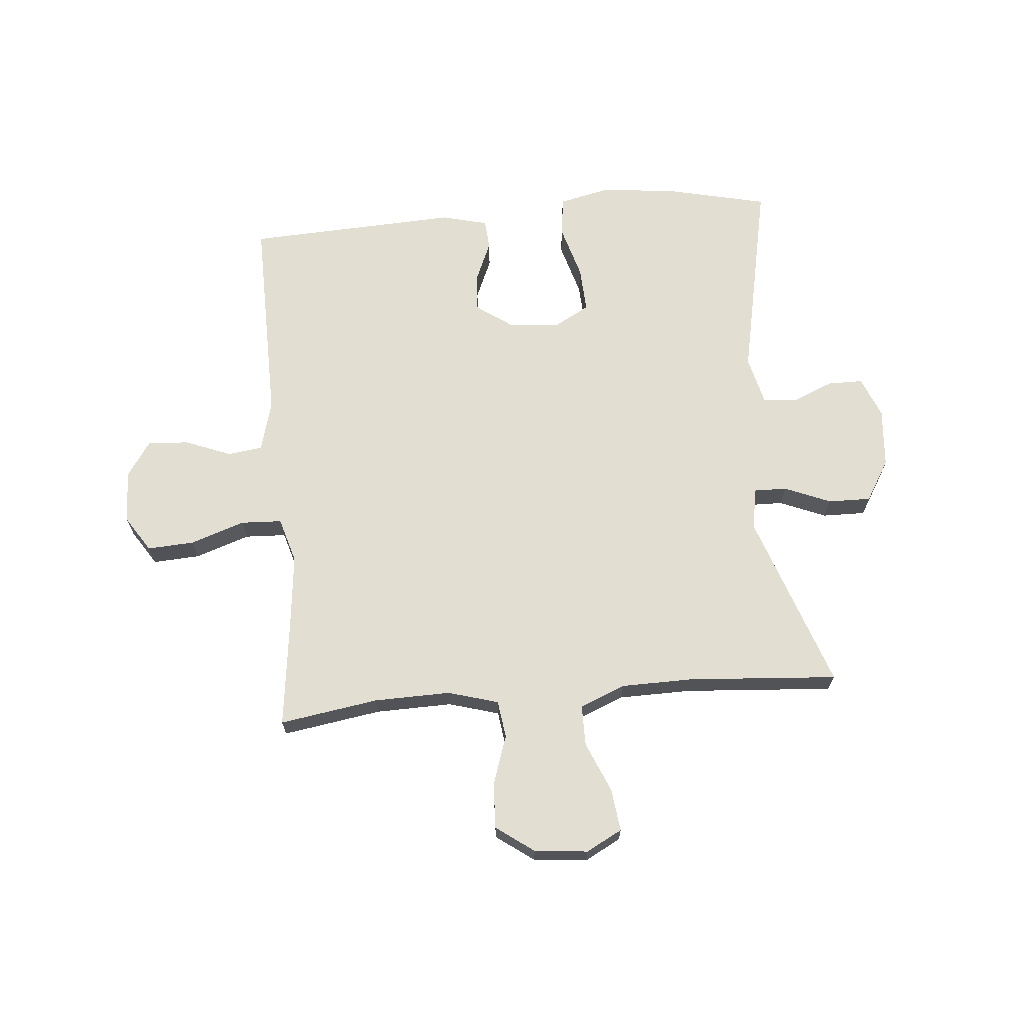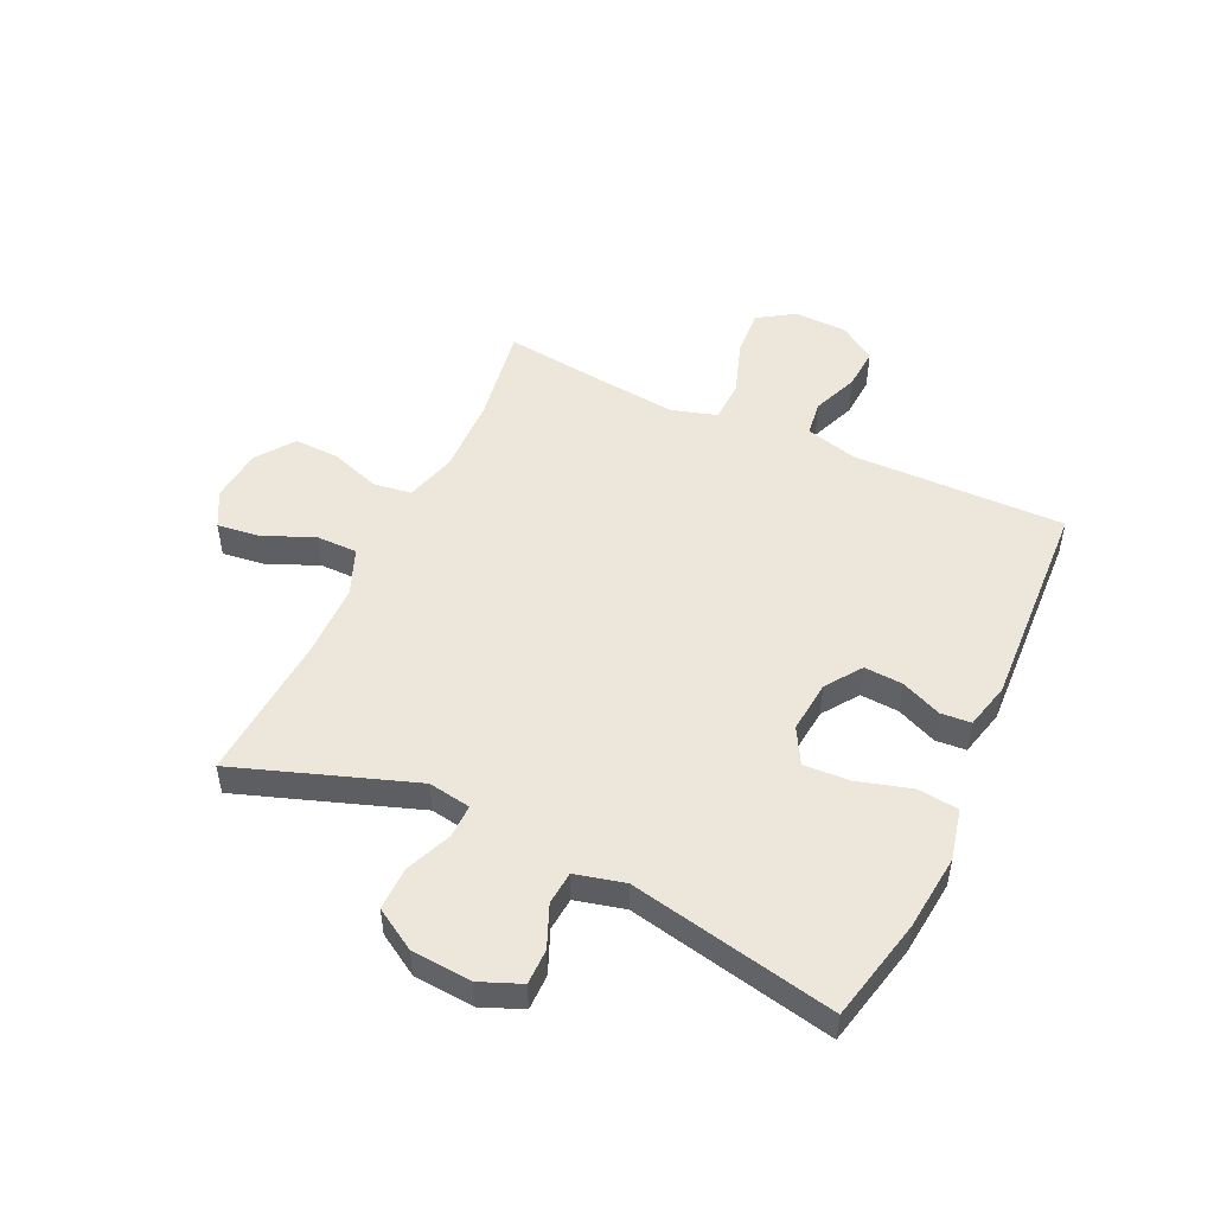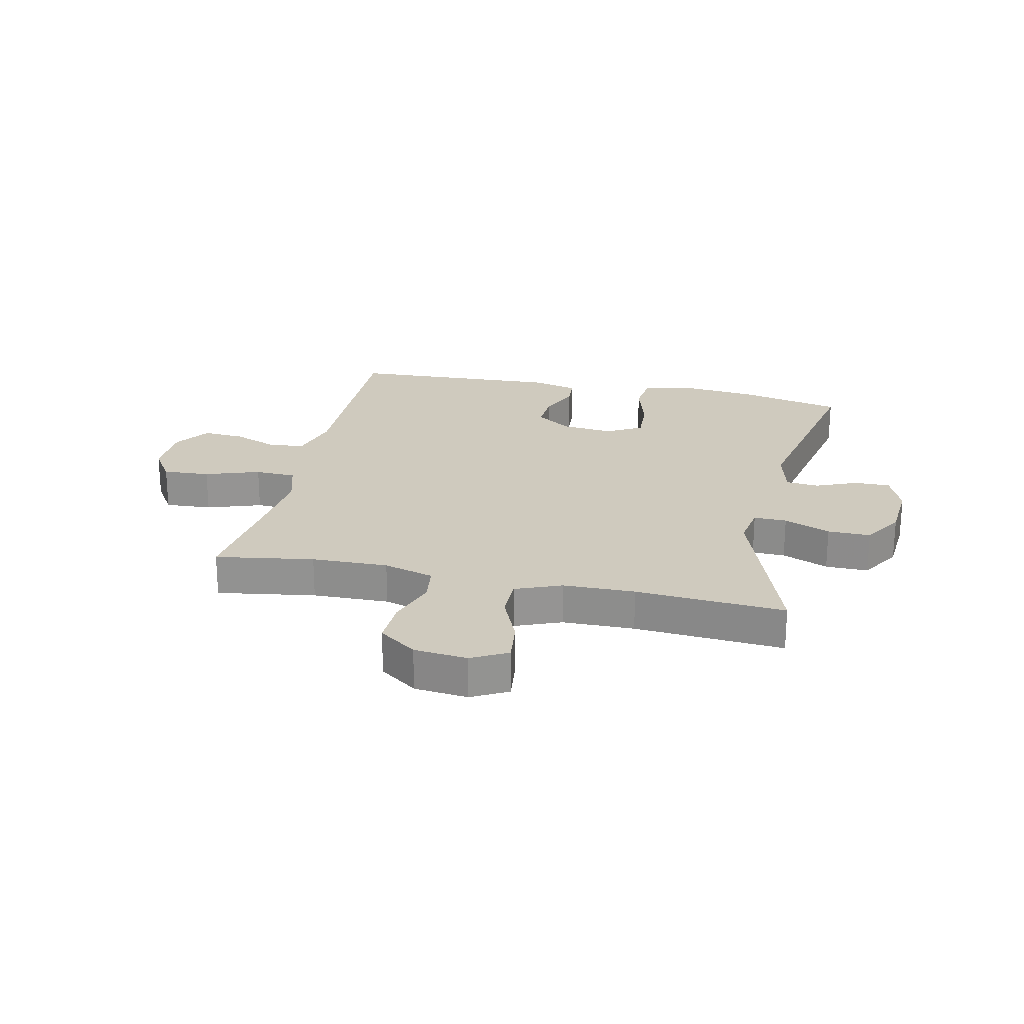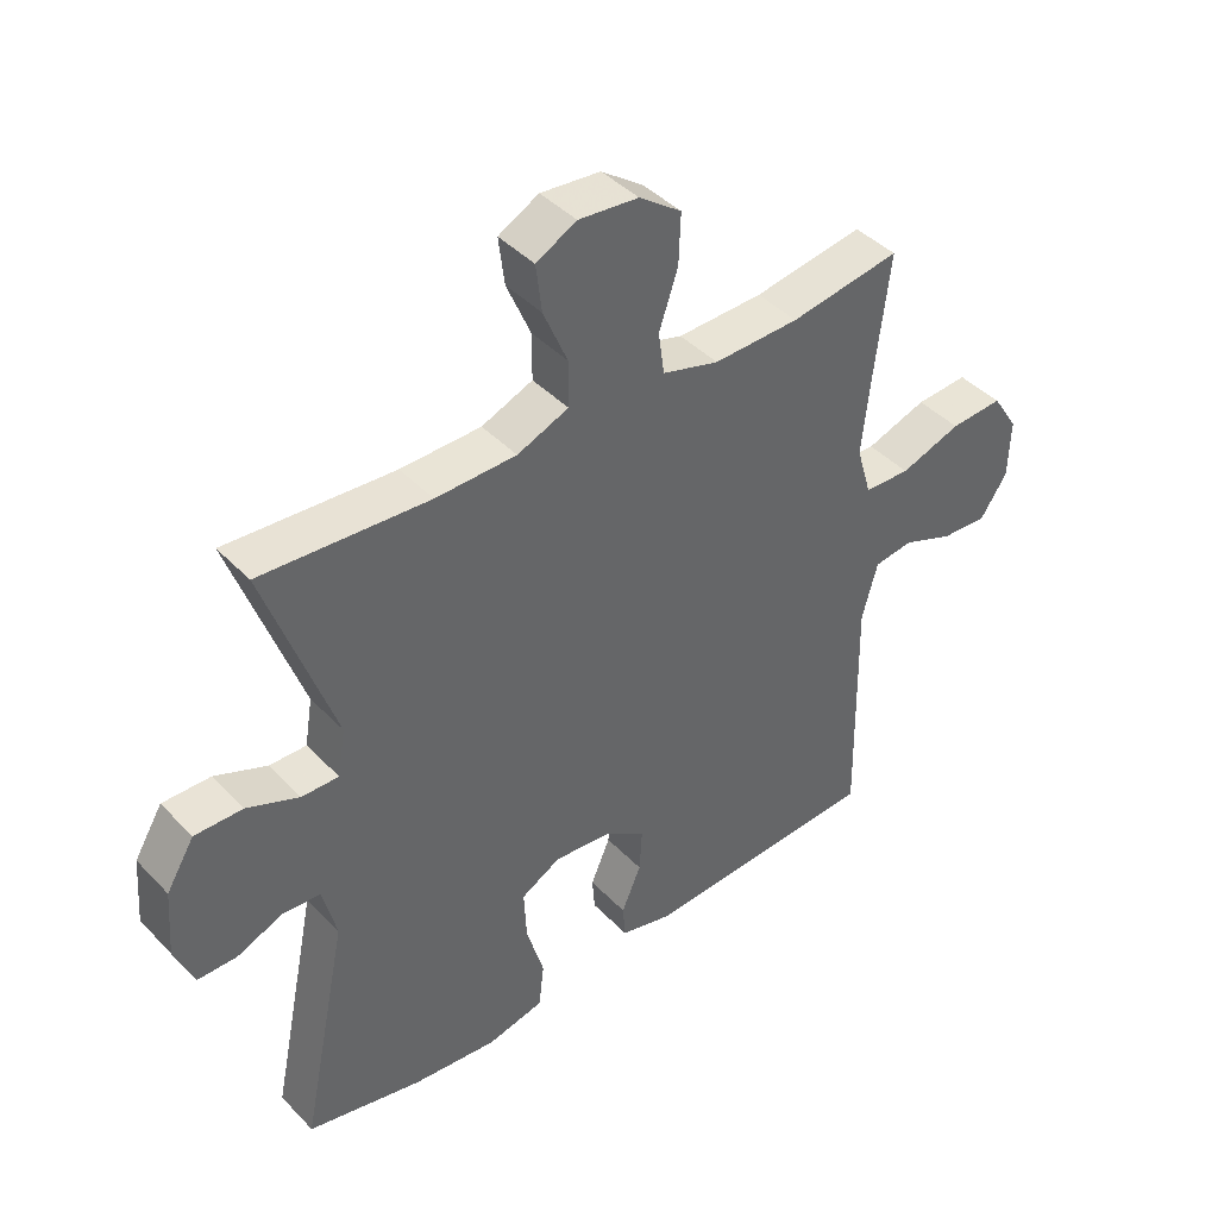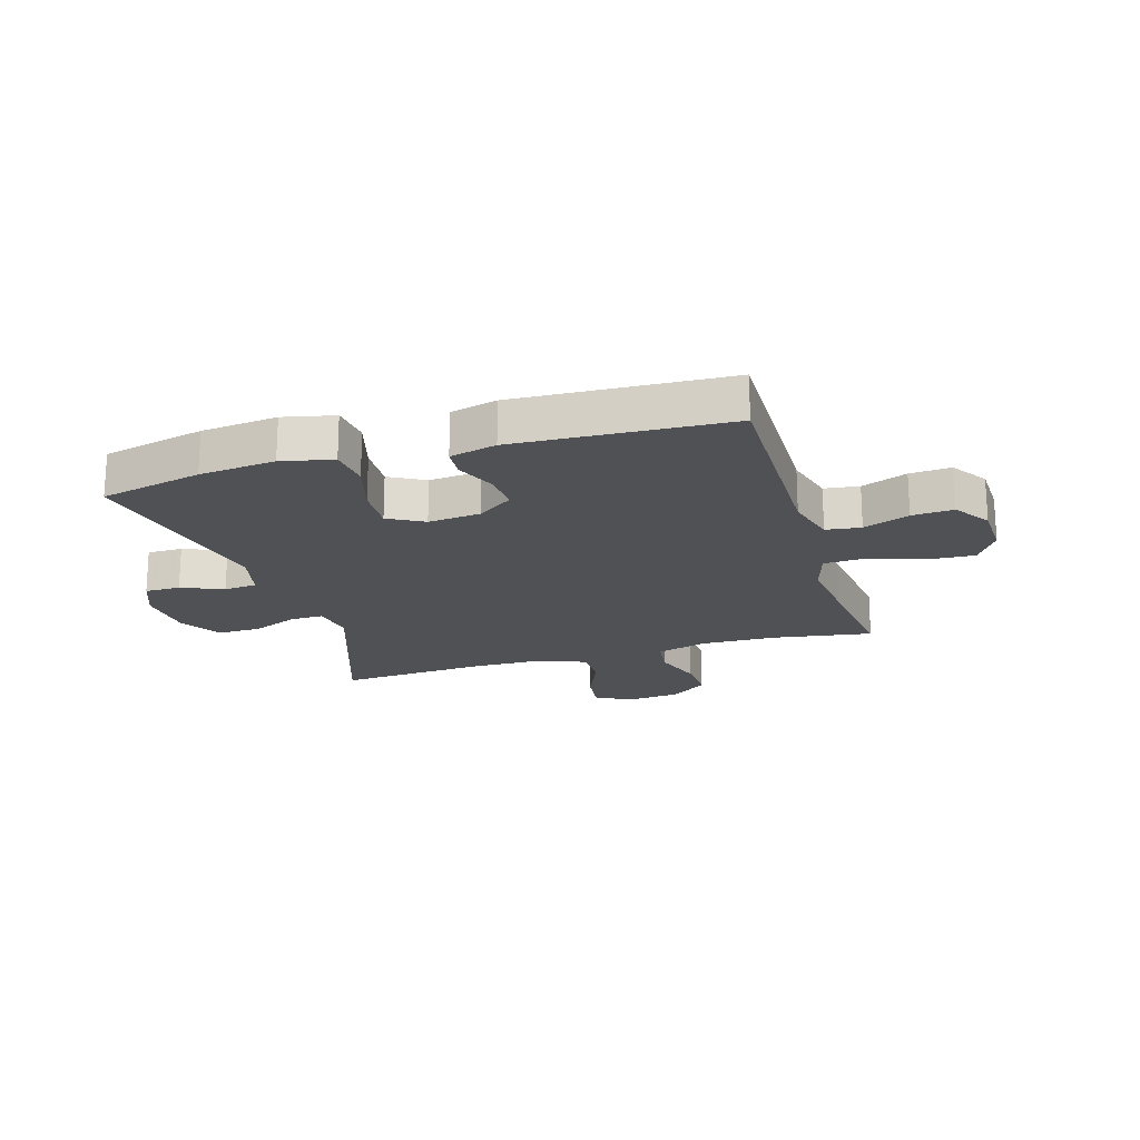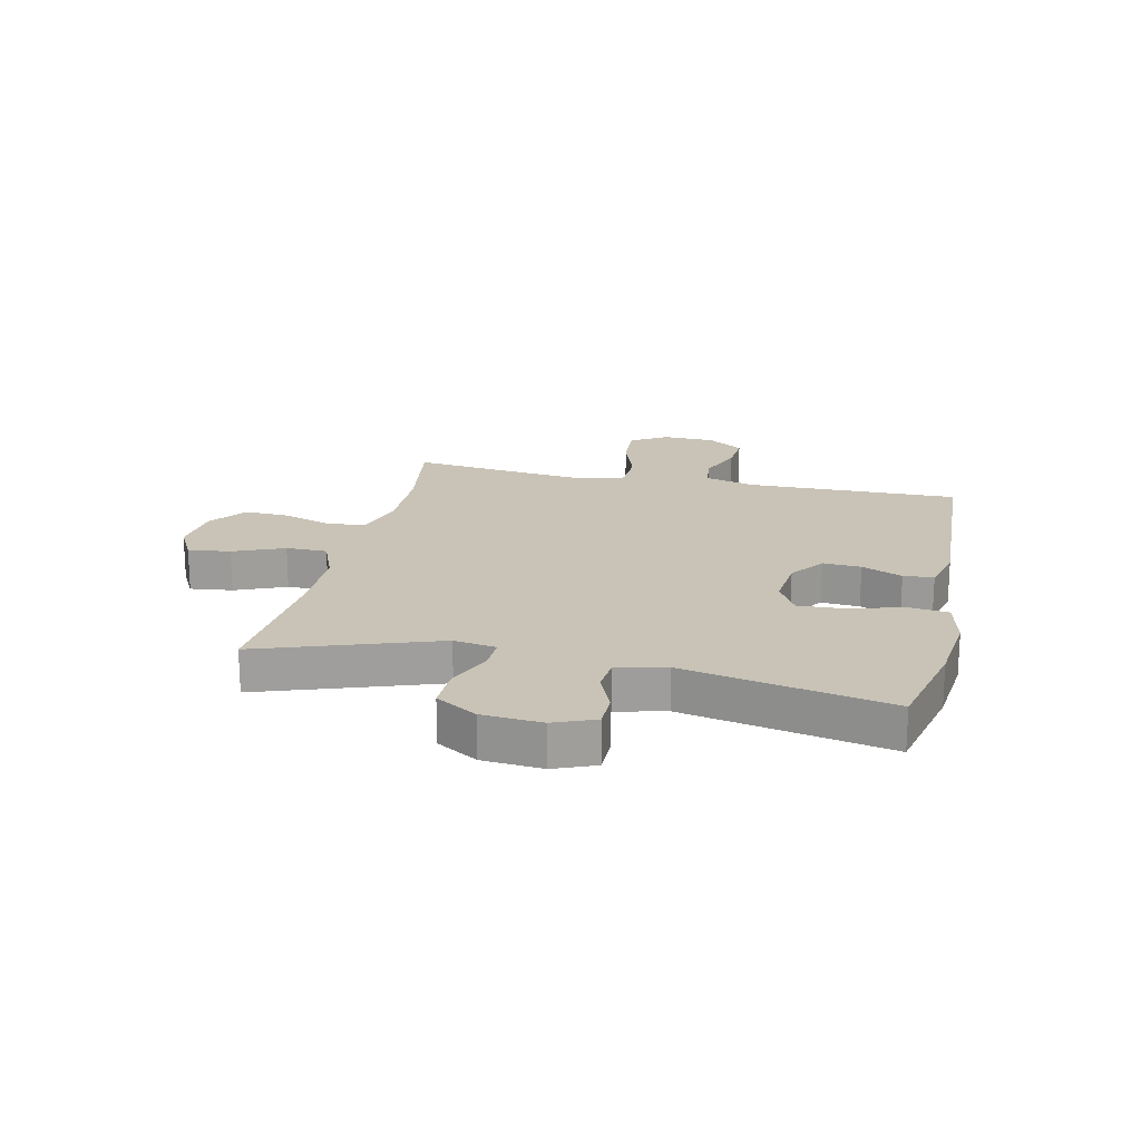
<metadata>
{"format":"obj","ext":"obj","renderer":"f3d","projection":"perspective","resolution":1024,"background":"white","views":[{"elev":67.5,"azim":-4.9,"up":"+Y"},{"elev":50.4,"azim":115.0,"up":"+Y"},{"elev":23.2,"azim":12.4,"up":"+Y"},{"elev":42.2,"azim":140.6,"up":"+Z"},{"elev":-19.7,"azim":-163.2,"up":"+Y"},{"elev":19.5,"azim":102.7,"up":"+Y"}]}
</metadata>
<code>
v -0.5 0.07 0.5
v -0.33 0.07 0.473
v -0.198 0.07 0.47
v -0.111 0.07 0.495
v -0.102 0.07 0.56
v -0.131 0.07 0.646
v -0.134 0.07 0.724
v -0.069 0.07 0.771
v 0.023 0.07 0.78
v 0.085 0.07 0.747
v 0.076 0.07 0.674
v 0.039 0.07 0.587
v 0.039 0.07 0.516
v 0.118 0.07 0.484
v 0.242 0.07 0.482
v 0.5 0.07 0.5
v 0.394 0.07 0.196
v 0.406 0.07 0.123
v 0.463 0.07 0.124
v 0.543 0.07 0.157
v 0.617 0.07 0.158
v 0.66 0.07 0.087
v 0.668 0.07 -0.016
v 0.639 0.07 -0.087
v 0.578 0.07 -0.087
v 0.506 0.07 -0.057
v 0.449 0.07 -0.062
v 0.428 0.07 -0.147
v 0.5 0.07 -0.5
v 0.324 0.07 -0.54
v 0.193 0.07 -0.554
v 0.105 0.07 -0.534
v 0.097 0.07 -0.464
v 0.124 0.07 -0.371
v 0.128 0.07 -0.292
v 0.067 0.07 -0.258
v -0.023 0.07 -0.267
v -0.084 0.07 -0.31
v -0.08 0.07 -0.376
v -0.05 0.07 -0.446
v -0.054 0.07 -0.498
v -0.134 0.07 -0.518
v -0.5 0.07 -0.5
v -0.494 0.07 -0.133
v -0.518 0.07 -0.045
v -0.578 0.07 -0.037
v -0.657 0.07 -0.068
v -0.728 0.07 -0.073
v -0.77 0.07 -0.011
v -0.773 0.07 0.081
v -0.733 0.07 0.143
v -0.652 0.07 0.138
v -0.558 0.07 0.106
v -0.487 0.07 0.109
v -0.464 0.07 0.187
v -0.477 0.07 0.309
v -0.5 0 0.5
v -0.33 0 0.473
v -0.198 0 0.47
v -0.111 0 0.495
v -0.102 0 0.56
v -0.131 0 0.646
v -0.134 0 0.724
v -0.069 0 0.771
v 0.023 0 0.78
v 0.085 0 0.747
v 0.076 0 0.674
v 0.039 0 0.587
v 0.039 0 0.516
v 0.118 0 0.484
v 0.242 0 0.482
v 0.5 0 0.5
v 0.394 0 0.196
v 0.406 0 0.123
v 0.463 0 0.124
v 0.543 0 0.157
v 0.617 0 0.158
v 0.66 0 0.087
v 0.668 0 -0.016
v 0.639 0 -0.087
v 0.578 0 -0.087
v 0.506 0 -0.057
v 0.449 0 -0.062
v 0.428 0 -0.147
v 0.5 0 -0.5
v 0.324 0 -0.54
v 0.193 0 -0.554
v 0.105 0 -0.534
v 0.097 0 -0.464
v 0.124 0 -0.371
v 0.128 0 -0.292
v 0.067 0 -0.258
v -0.023 0 -0.267
v -0.084 0 -0.31
v -0.08 0 -0.376
v -0.05 0 -0.446
v -0.054 0 -0.498
v -0.134 0 -0.518
v -0.5 0 -0.5
v -0.494 0 -0.133
v -0.518 0 -0.045
v -0.578 0 -0.037
v -0.657 0 -0.068
v -0.728 0 -0.073
v -0.77 0 -0.011
v -0.773 0 0.081
v -0.733 0 0.143
v -0.652 0 0.138
v -0.558 0 0.106
v -0.487 0 0.109
v -0.464 0 0.187
v -0.477 0 0.309
f 51 52 53
f 50 51 53
f 49 50 53
f 48 49 53
f 47 48 53
f 46 47 53
f 45 46 53 54
f 44 45 54 55
f 43 44 55
f 42 43 55
f 41 42 55
f 40 41 55
f 39 40 55
f 32 33 34
f 31 32 34
f 30 31 34
f 29 30 34
f 28 29 34
f 27 28 34 35
f 24 25 26
f 23 24 26
f 22 23 26
f 21 22 26
f 20 21 26
f 19 20 26
f 18 19 26 27
f 15 16 17
f 14 15 17 18
f 27 35 36
f 18 27 36
f 14 18 36
f 13 14 36
f 10 11 12
f 9 10 12
f 8 9 12
f 7 8 12
f 6 7 12
f 5 6 12
f 56 1 2
f 56 2 3
f 55 56 3
f 39 55 3
f 38 39 3
f 4 5 12 13
f 3 4 13
f 38 3 13
f 37 38 13
f 13 36 37
f 109 108 107
f 109 107 106
f 109 106 105
f 109 105 104
f 109 104 103
f 109 103 102
f 110 109 102 101
f 111 110 101 100
f 111 100 99
f 111 99 98
f 111 98 97
f 111 97 96
f 111 96 95
f 90 89 88
f 90 88 87
f 90 87 86
f 90 86 85
f 90 85 84
f 91 90 84 83
f 82 81 80
f 82 80 79
f 82 79 78
f 82 78 77
f 82 77 76
f 82 76 75
f 83 82 75 74
f 73 72 71
f 74 73 71 70
f 92 91 83
f 92 83 74
f 92 74 70
f 92 70 69
f 68 67 66
f 68 66 65
f 68 65 64
f 68 64 63
f 68 63 62
f 68 62 61
f 58 57 112
f 59 58 112
f 59 112 111
f 59 111 95
f 59 95 94
f 69 68 61 60
f 69 60 59
f 69 59 94
f 69 94 93
f 93 92 69
f 1 57 58 2
f 2 58 59 3
f 3 59 60 4
f 4 60 61 5
f 5 61 62 6
f 6 62 63 7
f 7 63 64 8
f 8 64 65 9
f 9 65 66 10
f 10 66 67 11
f 11 67 68 12
f 12 68 69 13
f 13 69 70 14
f 14 70 71 15
f 15 71 72 16
f 16 72 73 17
f 17 73 74 18
f 18 74 75 19
f 19 75 76 20
f 20 76 77 21
f 21 77 78 22
f 22 78 79 23
f 23 79 80 24
f 24 80 81 25
f 25 81 82 26
f 26 82 83 27
f 27 83 84 28
f 28 84 85 29
f 29 85 86 30
f 30 86 87 31
f 31 87 88 32
f 32 88 89 33
f 33 89 90 34
f 34 90 91 35
f 35 91 92 36
f 36 92 93 37
f 37 93 94 38
f 38 94 95 39
f 39 95 96 40
f 40 96 97 41
f 41 97 98 42
f 42 98 99 43
f 43 99 100 44
f 44 100 101 45
f 45 101 102 46
f 46 102 103 47
f 47 103 104 48
f 48 104 105 49
f 49 105 106 50
f 50 106 107 51
f 51 107 108 52
f 52 108 109 53
f 53 109 110 54
f 54 110 111 55
f 55 111 112 56
f 56 112 57 1

</code>
